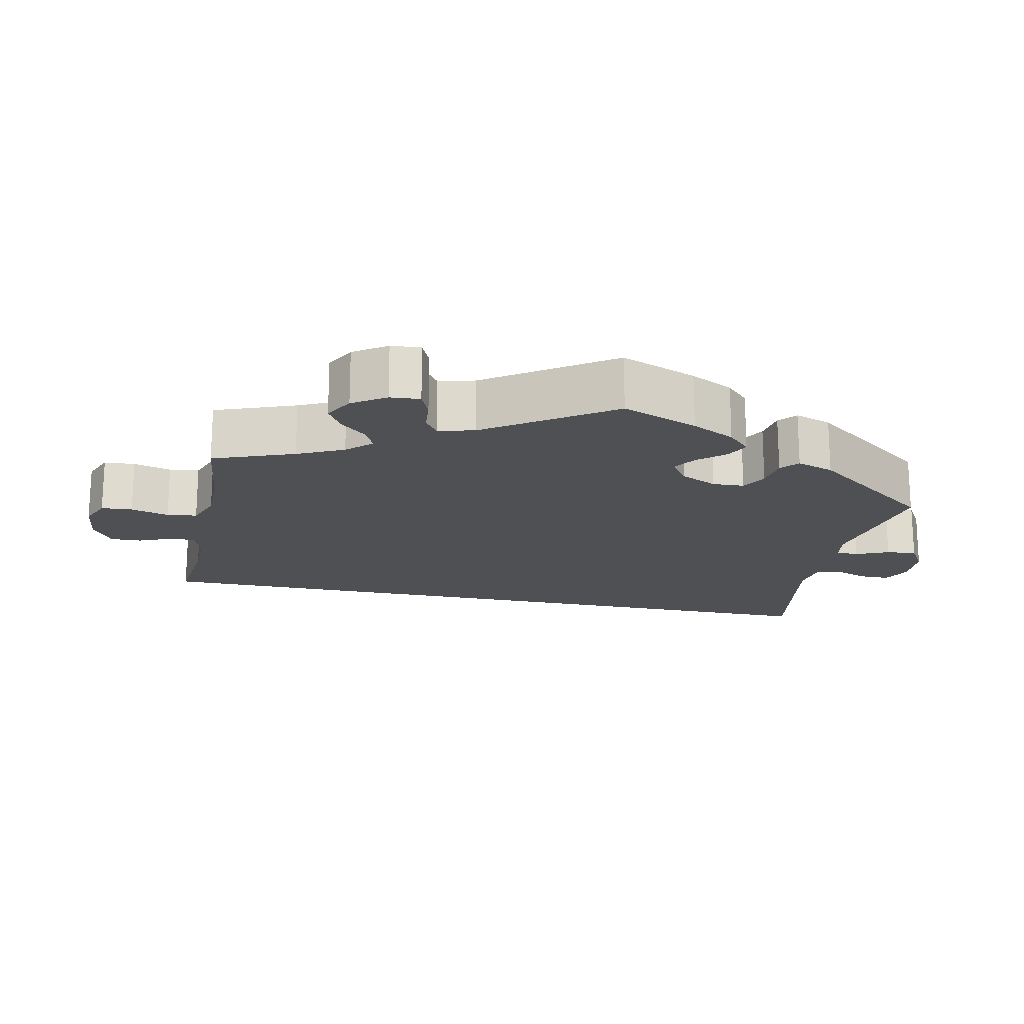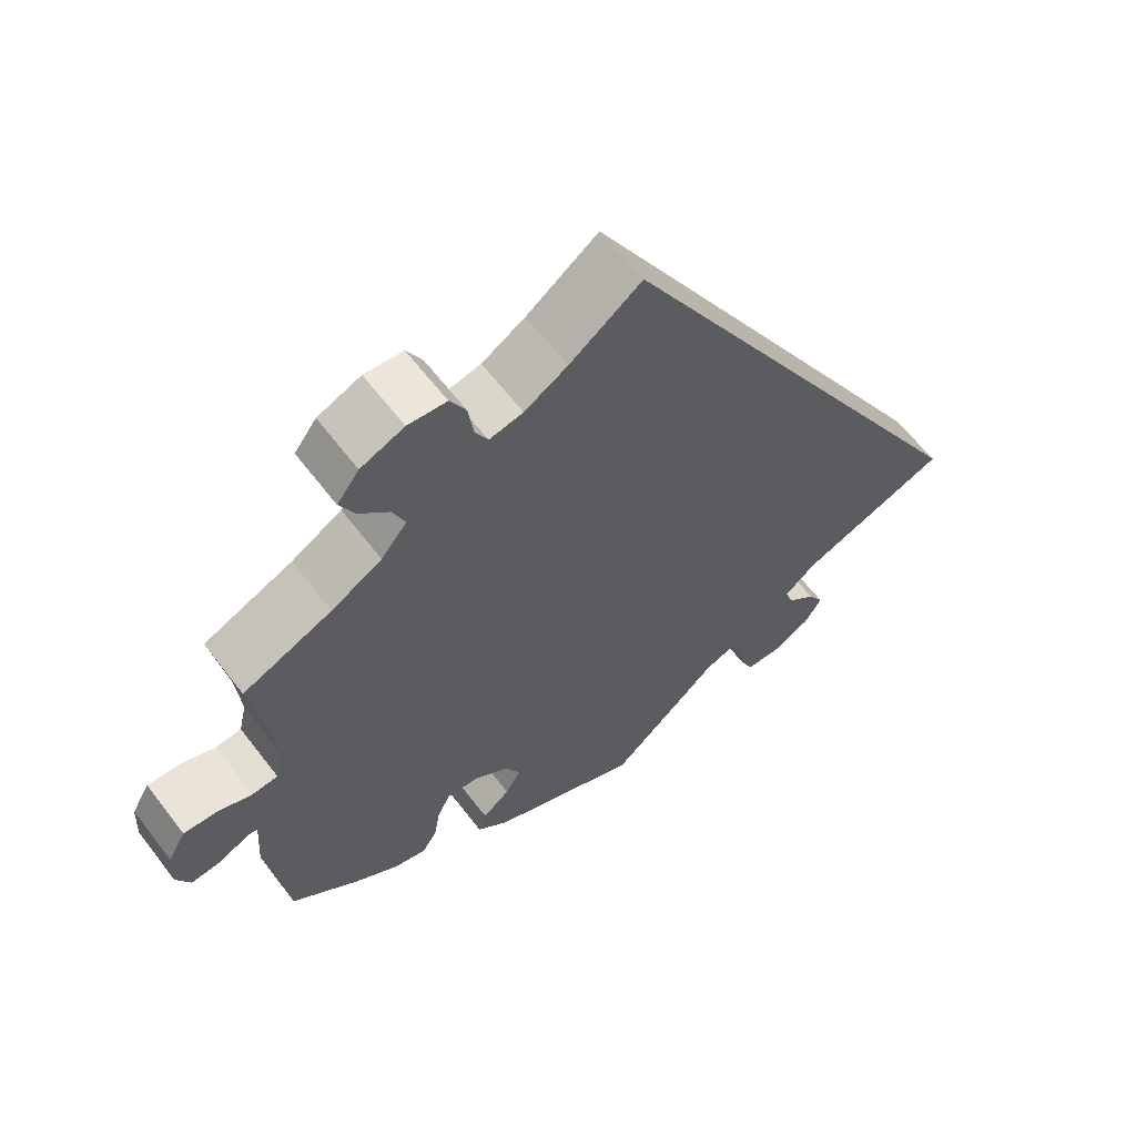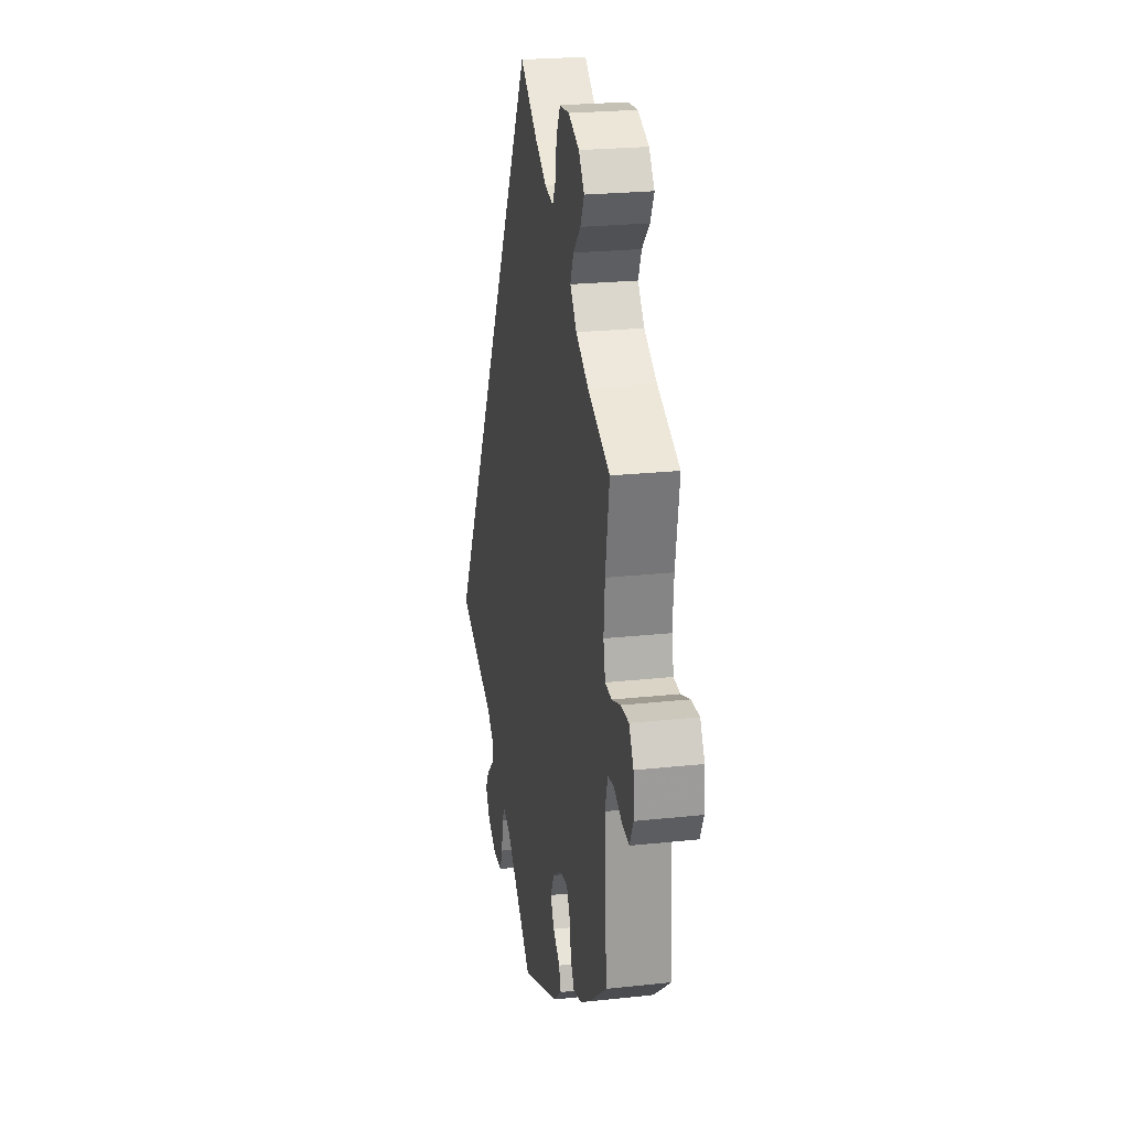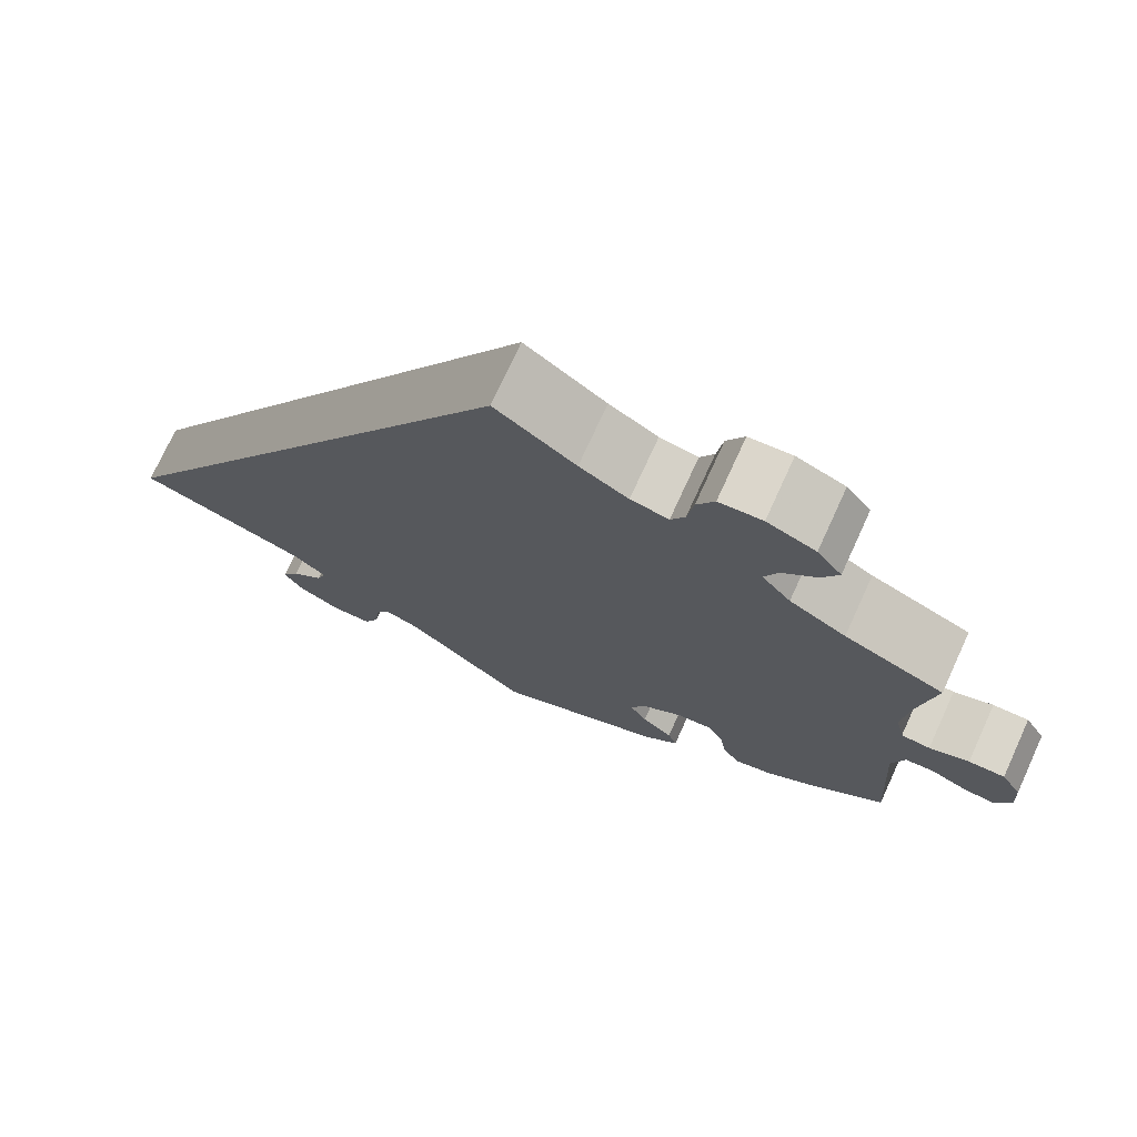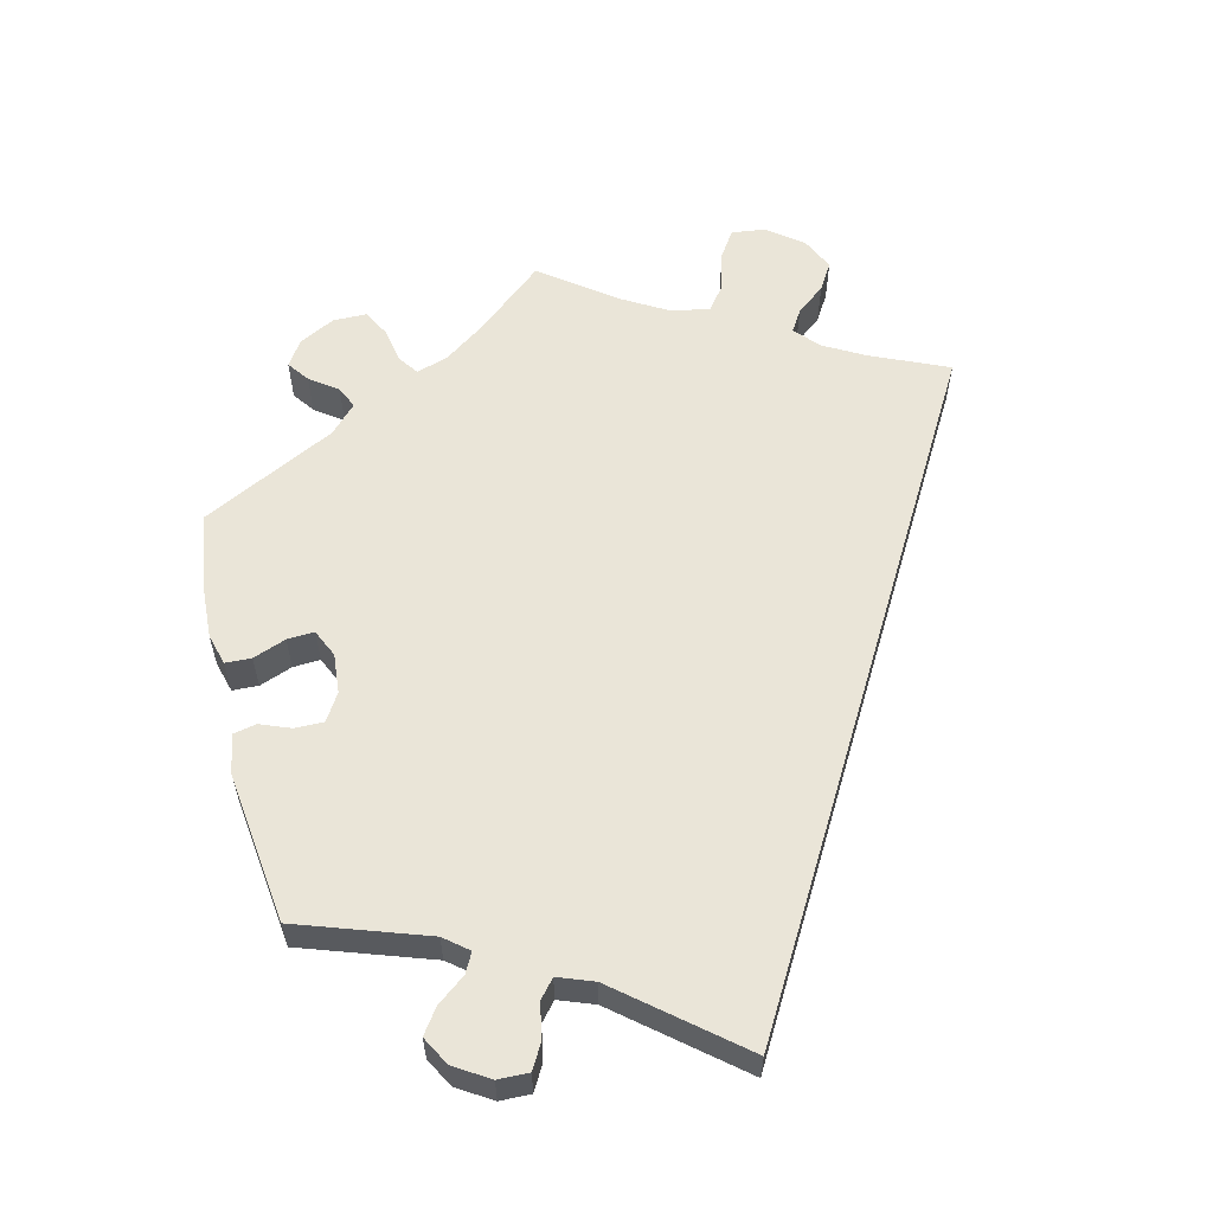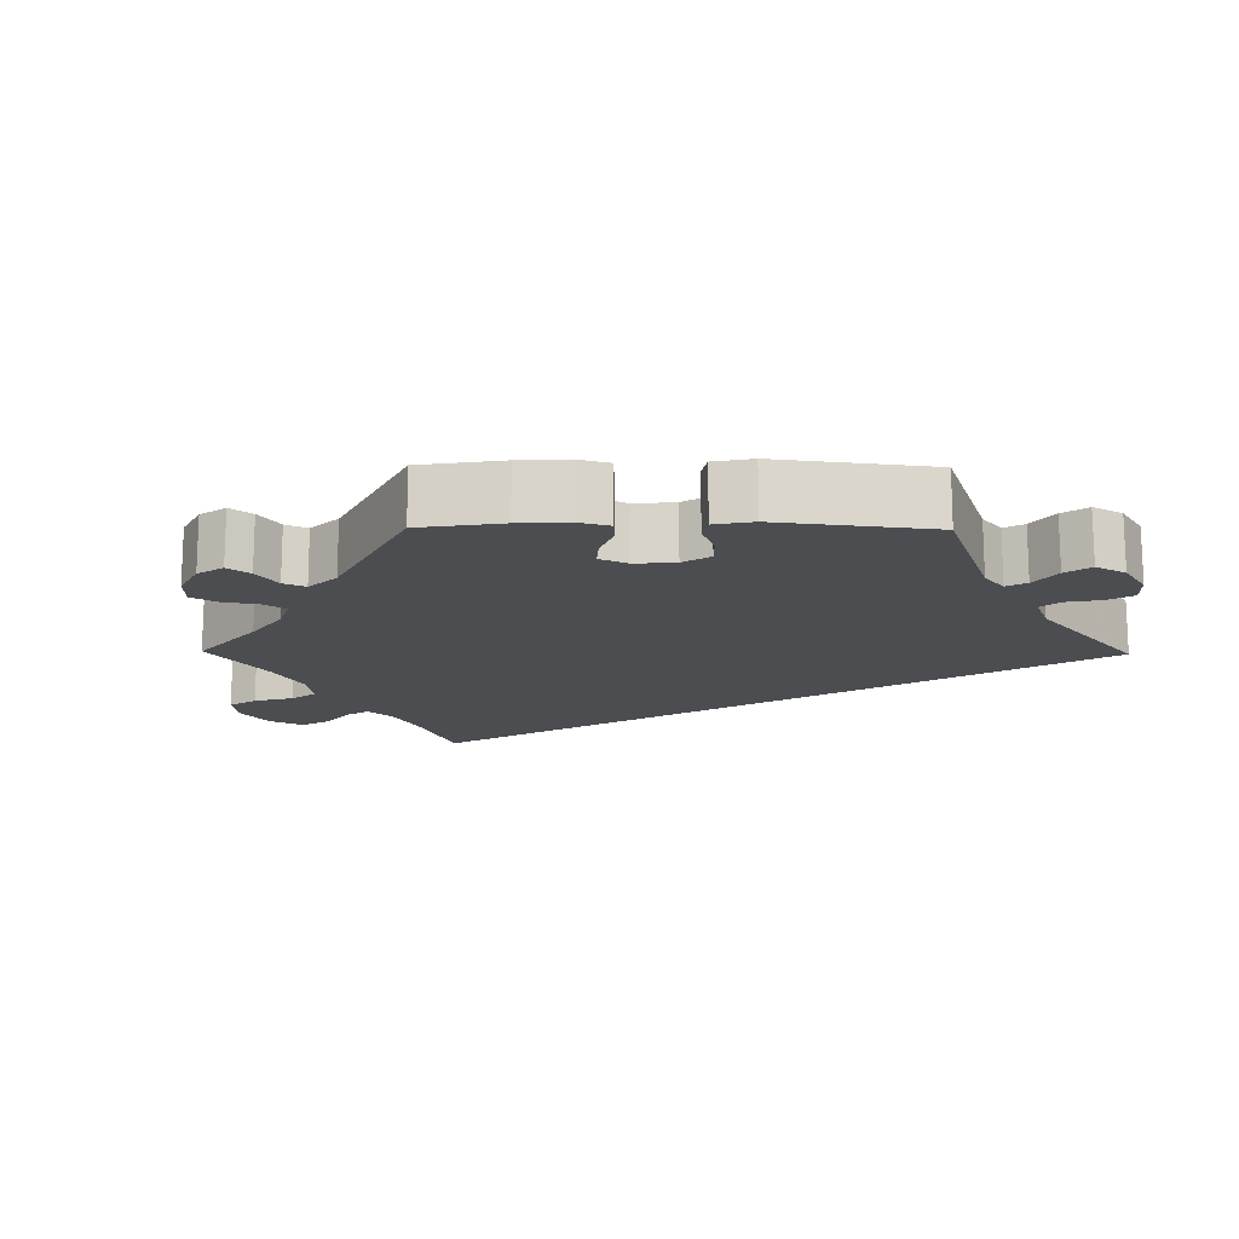
<metadata>
{"format":"obj","ext":"obj","renderer":"f3d","projection":"perspective","resolution":1024,"background":"white","views":[{"elev":-18.9,"azim":108.3,"up":"+Y"},{"elev":62.2,"azim":142.7,"up":"+Z"},{"elev":23.6,"azim":79.7,"up":"+Z"},{"elev":74.0,"azim":24.6,"up":"+Z"},{"elev":59.1,"azim":-133.7,"up":"+Y"},{"elev":-15.9,"azim":149.3,"up":"+Y"}]}
</metadata>
<code>
v -0.001 0.07 0.578
v 0.09 0.07 0.511
v 0.145 0.07 0.478
v 0.188 0.07 0.469
v 0.204 0.07 0.499
v 0.211 0.07 0.548
v 0.231 0.07 0.585
v 0.28 0.07 0.589
v 0.335 0.07 0.566
v 0.363 0.07 0.529
v 0.344 0.07 0.491
v 0.306 0.07 0.453
v 0.29 0.07 0.415
v 0.323 0.07 0.375
v 0.387 0.07 0.338
v 0.5 0.07 0.289
v 0.48 0.07 0.173
v 0.474 0.07 0.104
v 0.484 0.07 0.06
v 0.517 0.07 0.057
v 0.562 0.07 0.073
v 0.603 0.07 0.074
v 0.626 0.07 0.035
v 0.629 0.07 -0.019
v 0.611 0.07 -0.056
v 0.575 0.07 -0.052
v 0.533 0.07 -0.033
v 0.501 0.07 -0.036
v 0.487 0.07 -0.085
v 0.5 0.07 -0.289
v 0.413 0.07 -0.359
v 0.358 0.07 -0.395
v 0.316 0.07 -0.406
v 0.297 0.07 -0.376
v 0.289 0.07 -0.329
v 0.272 0.07 -0.296
v 0.231 0.07 -0.3
v 0.187 0.07 -0.331
v 0.167 0.07 -0.369
v 0.187 0.07 -0.403
v 0.222 0.07 -0.431
v 0.232 0.07 -0.461
v 0.192 0.07 -0.496
v 0 0.07 -0.578
v -0.14 0.07 -0.456
v -0.179 0.07 -0.441
v -0.195 0.07 -0.467
v -0.201 0.07 -0.515
v -0.218 0.07 -0.552
v -0.263 0.07 -0.553
v -0.312 0.07 -0.527
v -0.334 0.07 -0.491
v -0.314 0.07 -0.457
v -0.278 0.07 -0.426
v -0.267 0.07 -0.395
v -0.307 0.07 -0.362
v -0.501 0.07 -0.289
v -0.001 0 0.578
v 0.09 0 0.511
v 0.145 0 0.478
v 0.188 0 0.469
v 0.204 0 0.499
v 0.211 0 0.548
v 0.231 0 0.585
v 0.28 0 0.589
v 0.335 0 0.566
v 0.363 0 0.529
v 0.344 0 0.491
v 0.306 0 0.453
v 0.29 0 0.415
v 0.323 0 0.375
v 0.387 0 0.338
v 0.5 0 0.289
v 0.48 0 0.173
v 0.474 0 0.104
v 0.484 0 0.06
v 0.517 0 0.057
v 0.562 0 0.073
v 0.603 0 0.074
v 0.626 0 0.035
v 0.629 0 -0.019
v 0.611 0 -0.056
v 0.575 0 -0.052
v 0.533 0 -0.033
v 0.501 0 -0.036
v 0.487 0 -0.085
v 0.5 0 -0.289
v 0.413 0 -0.359
v 0.358 0 -0.395
v 0.316 0 -0.406
v 0.297 0 -0.376
v 0.289 0 -0.329
v 0.272 0 -0.296
v 0.231 0 -0.3
v 0.187 0 -0.331
v 0.167 0 -0.369
v 0.187 0 -0.403
v 0.222 0 -0.431
v 0.232 0 -0.461
v 0.192 0 -0.496
v 0 0 -0.578
v -0.14 0 -0.456
v -0.179 0 -0.441
v -0.195 0 -0.467
v -0.201 0 -0.515
v -0.218 0 -0.552
v -0.263 0 -0.553
v -0.312 0 -0.527
v -0.334 0 -0.491
v -0.314 0 -0.457
v -0.278 0 -0.426
v -0.267 0 -0.395
v -0.307 0 -0.362
v -0.501 0 -0.289
f 56 57 1 2
f 55 56 2 3
f 54 55 3 4
f 51 52 53 54
f 51 54 4 5
f 50 51 5
f 47 48 49 50
f 46 47 50 5
f 45 46 5
f 44 45 5
f 40 41 42 43
f 39 40 43 44
f 38 39 44 5
f 32 33 34 35
f 32 35 36
f 29 30 31 32
f 28 29 32 36
f 24 25 26 27
f 24 27 28
f 23 24 28
f 20 21 22 23
f 19 20 23 28
f 18 19 28 36
f 15 16 17
f 14 15 17 18
f 13 14 18 36
f 9 10 11 12
f 9 12 13
f 8 9 13
f 37 38 5 6
f 8 13 36 37
f 6 7 8 37
f 59 58 114 113
f 60 59 113 112
f 61 60 112 111
f 111 110 109 108
f 62 61 111 108
f 62 108 107
f 107 106 105 104
f 62 107 104 103
f 62 103 102
f 62 102 101
f 100 99 98 97
f 101 100 97 96
f 62 101 96 95
f 92 91 90 89
f 93 92 89
f 89 88 87 86
f 93 89 86 85
f 84 83 82 81
f 85 84 81
f 85 81 80
f 80 79 78 77
f 85 80 77 76
f 93 85 76 75
f 74 73 72
f 75 74 72 71
f 93 75 71 70
f 69 68 67 66
f 70 69 66
f 70 66 65
f 63 62 95 94
f 94 93 70 65
f 94 65 64 63
f 1 58 59 2
f 2 59 60 3
f 3 60 61 4
f 4 61 62 5
f 5 62 63 6
f 6 63 64 7
f 7 64 65 8
f 8 65 66 9
f 9 66 67 10
f 10 67 68 11
f 11 68 69 12
f 12 69 70 13
f 13 70 71 14
f 14 71 72 15
f 15 72 73 16
f 16 73 74 17
f 17 74 75 18
f 18 75 76 19
f 19 76 77 20
f 20 77 78 21
f 21 78 79 22
f 22 79 80 23
f 23 80 81 24
f 24 81 82 25
f 25 82 83 26
f 26 83 84 27
f 27 84 85 28
f 28 85 86 29
f 29 86 87 30
f 30 87 88 31
f 31 88 89 32
f 32 89 90 33
f 33 90 91 34
f 34 91 92 35
f 35 92 93 36
f 36 93 94 37
f 37 94 95 38
f 38 95 96 39
f 39 96 97 40
f 40 97 98 41
f 41 98 99 42
f 42 99 100 43
f 43 100 101 44
f 44 101 102 45
f 45 102 103 46
f 46 103 104 47
f 47 104 105 48
f 48 105 106 49
f 49 106 107 50
f 50 107 108 51
f 51 108 109 52
f 52 109 110 53
f 53 110 111 54
f 54 111 112 55
f 55 112 113 56
f 56 113 114 57
f 57 114 58 1

</code>
